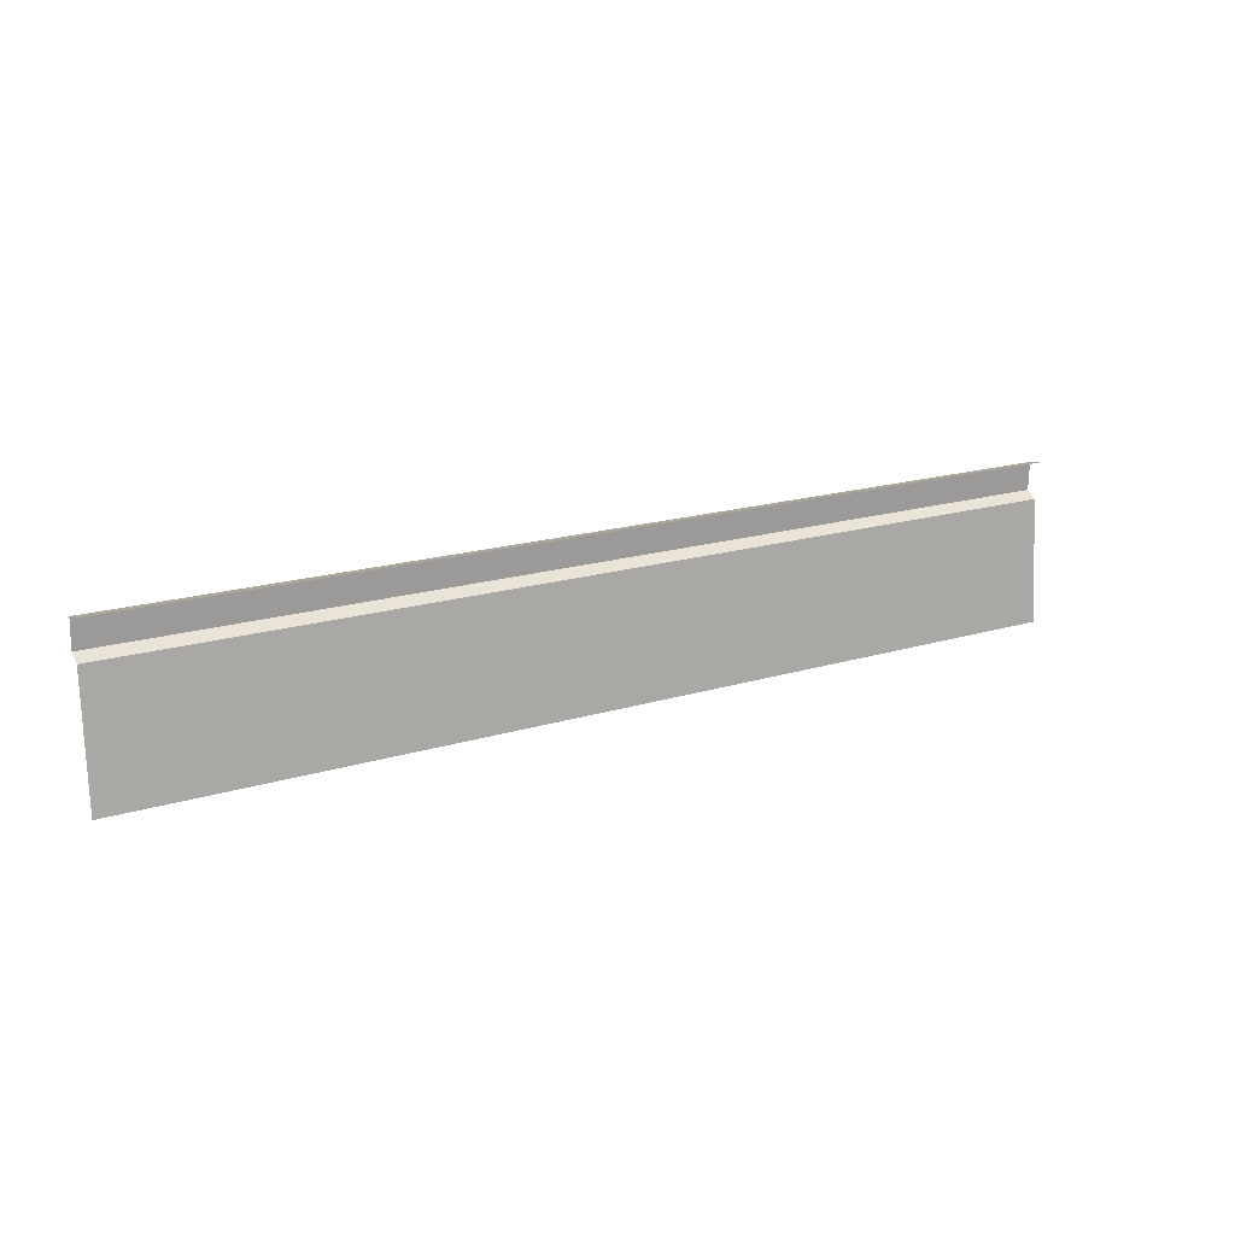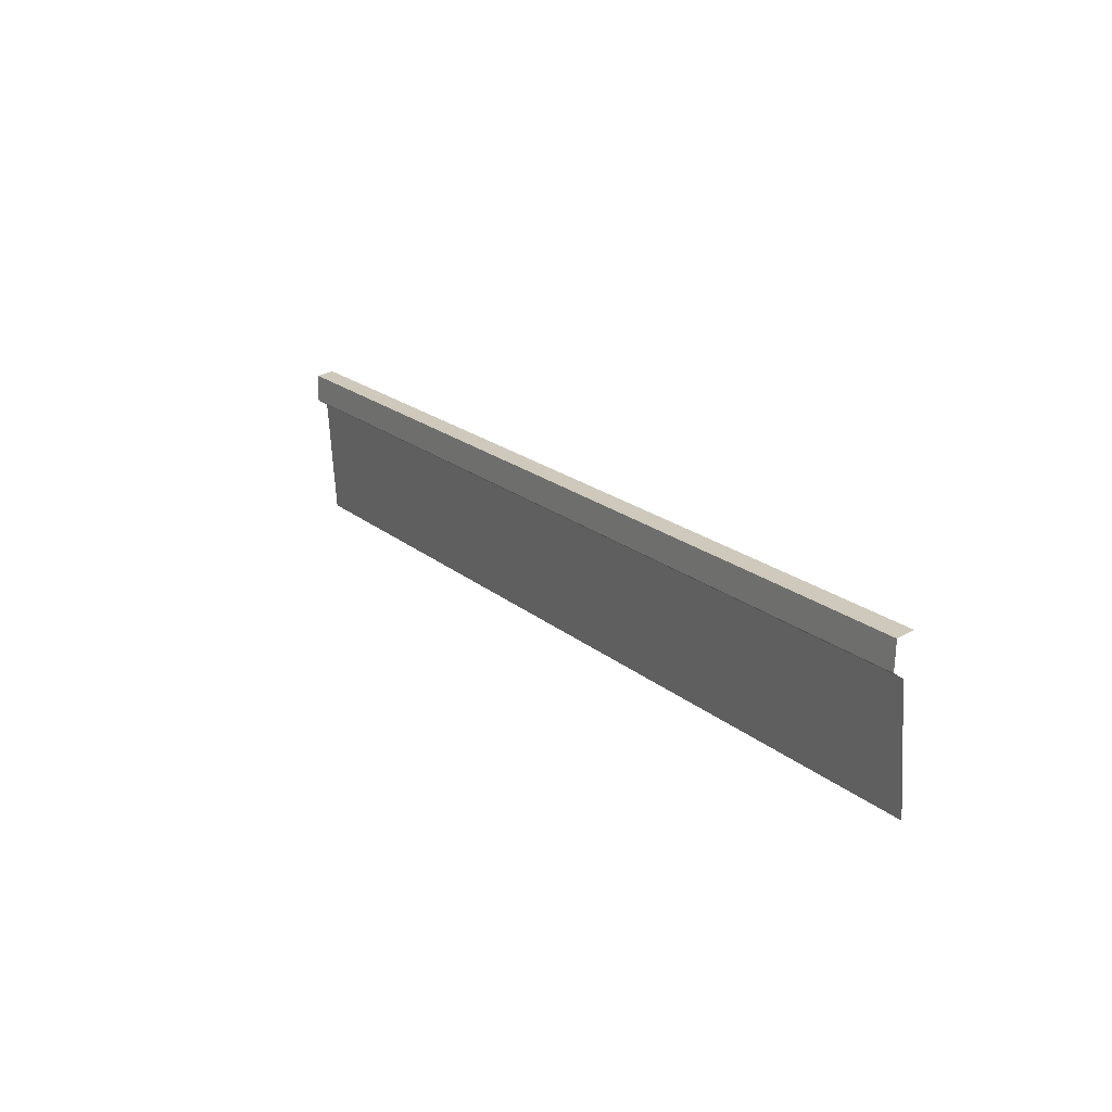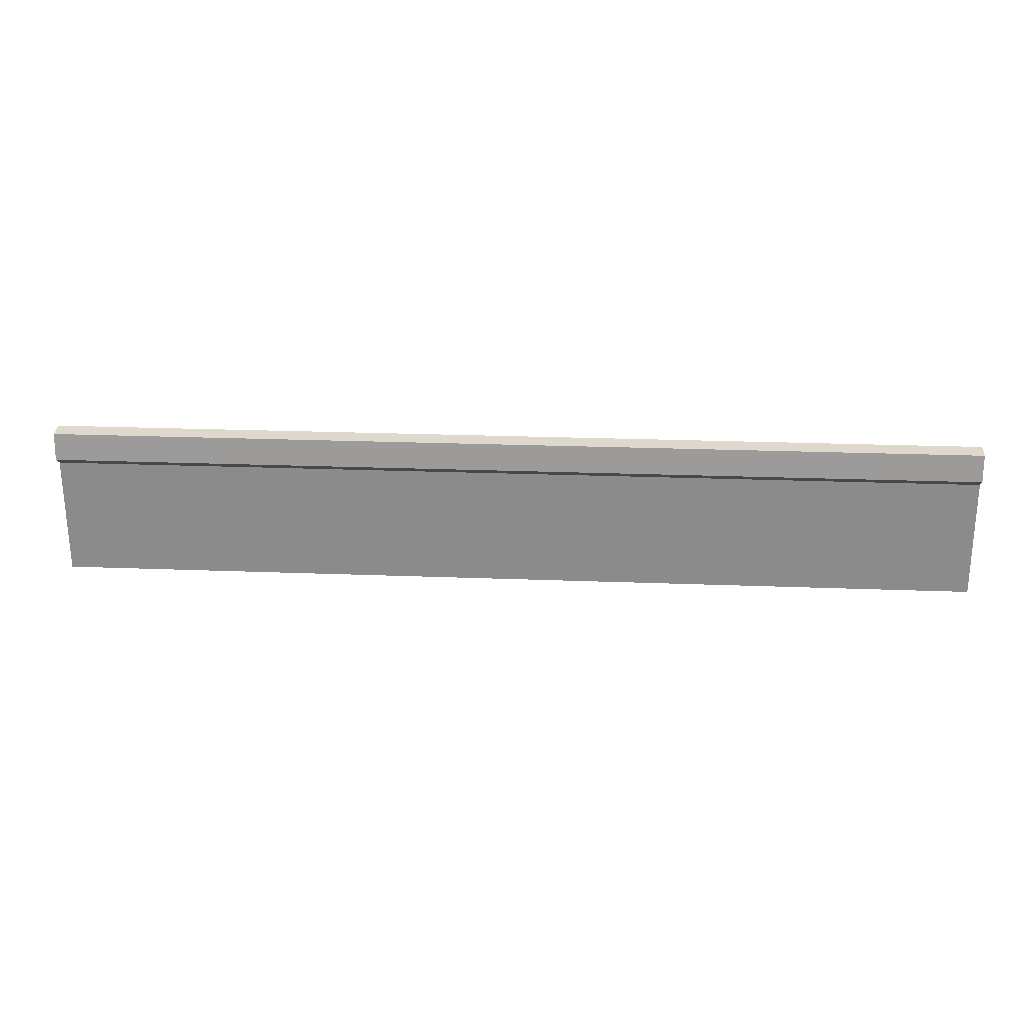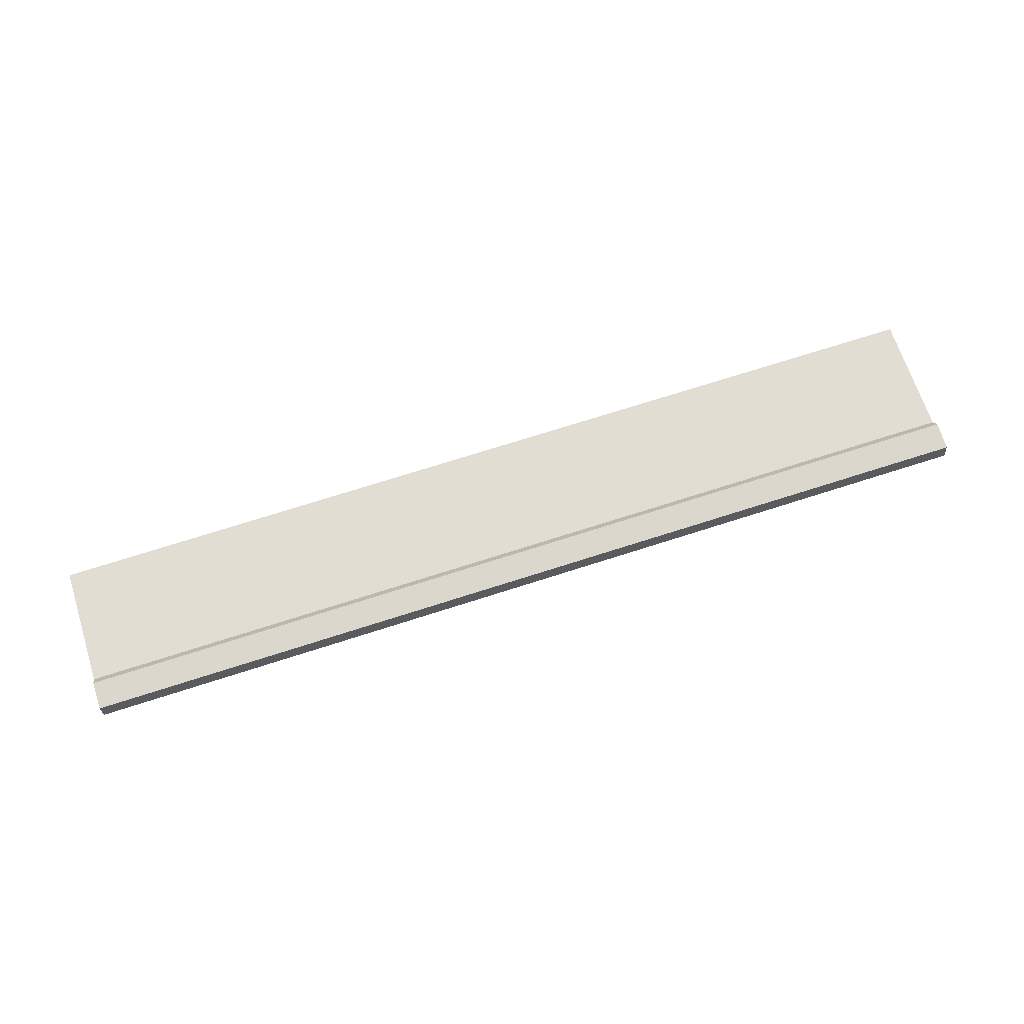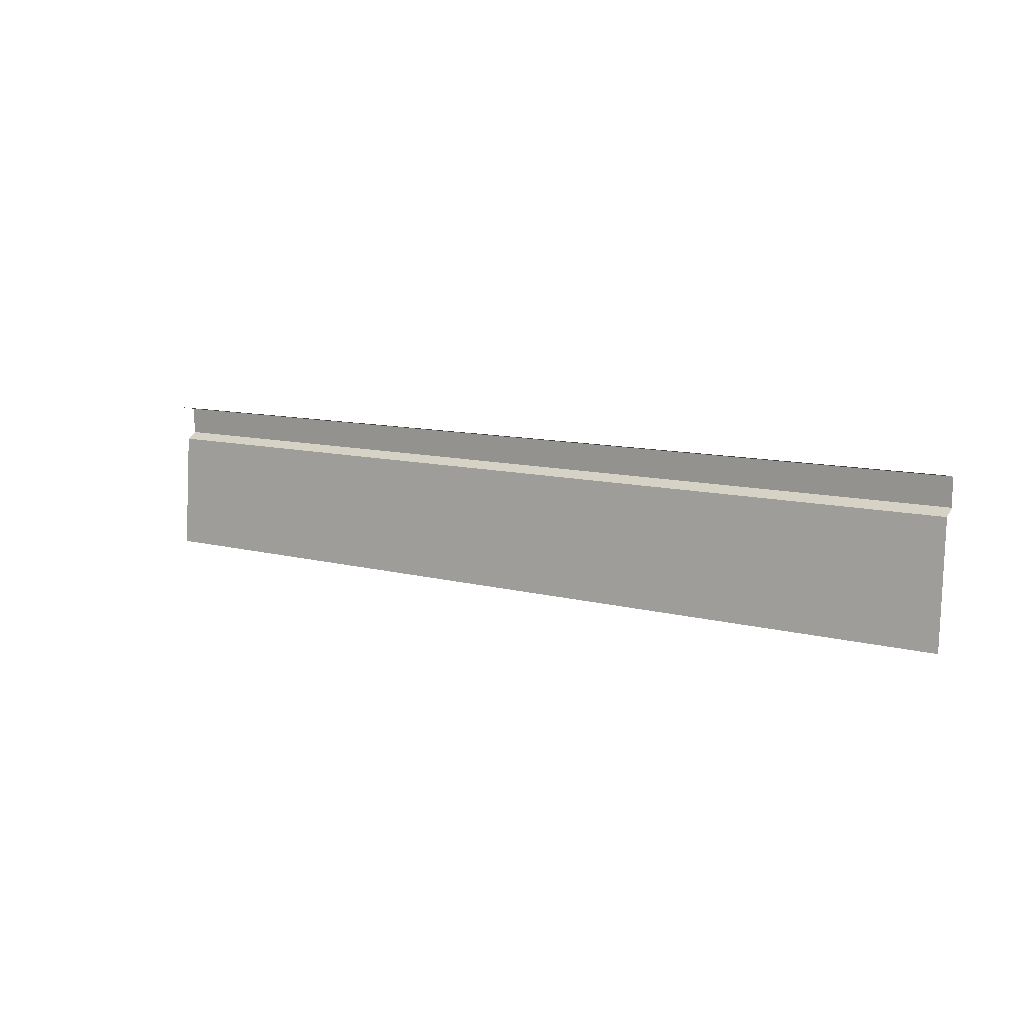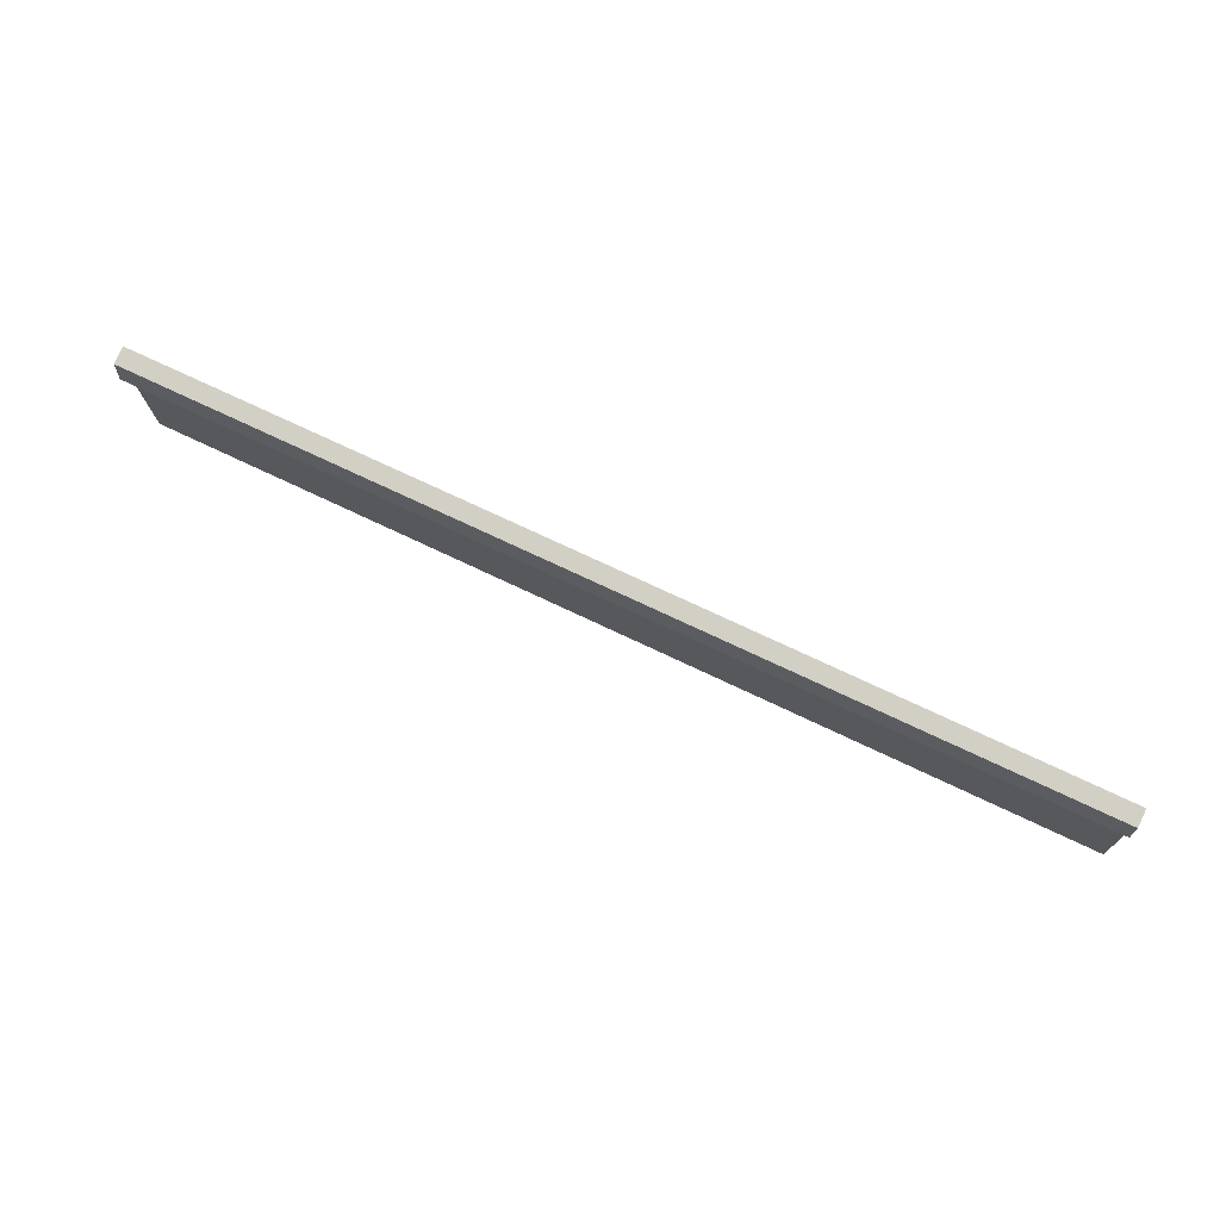
<metadata>
{"format":"obj","ext":"obj","renderer":"f3d","projection":"perspective","resolution":1024,"background":"white","views":[{"elev":17.2,"azim":147.9,"up":"+Y"},{"elev":19.6,"azim":56.5,"up":"+Y"},{"elev":21.7,"azim":4.0,"up":"+Y"},{"elev":71.3,"azim":162.2,"up":"+Z"},{"elev":9.4,"azim":-143.8,"up":"+Y"},{"elev":70.2,"azim":25.8,"up":"+Y"}]}
</metadata>
<code>
g default
v -2.284 0.02453 0.5
v -1.284 0.02453 0.5
v -1.284 0.1932 0.5
v -2.284 0.1932 0.5
v -1.284 0.1604 0.5194
v -2.284 0.1604 0.5194
v -1.284 0.1531 0.5084
v -2.284 0.1531 0.5084
v -2.284 0.1899 0.5183
v -1.284 0.1899 0.5183
g polySurface97 pCube46
f 1 2 7 8
f 9 10 3 4
f 8 7 5 6
f 6 5 10 9

</code>
